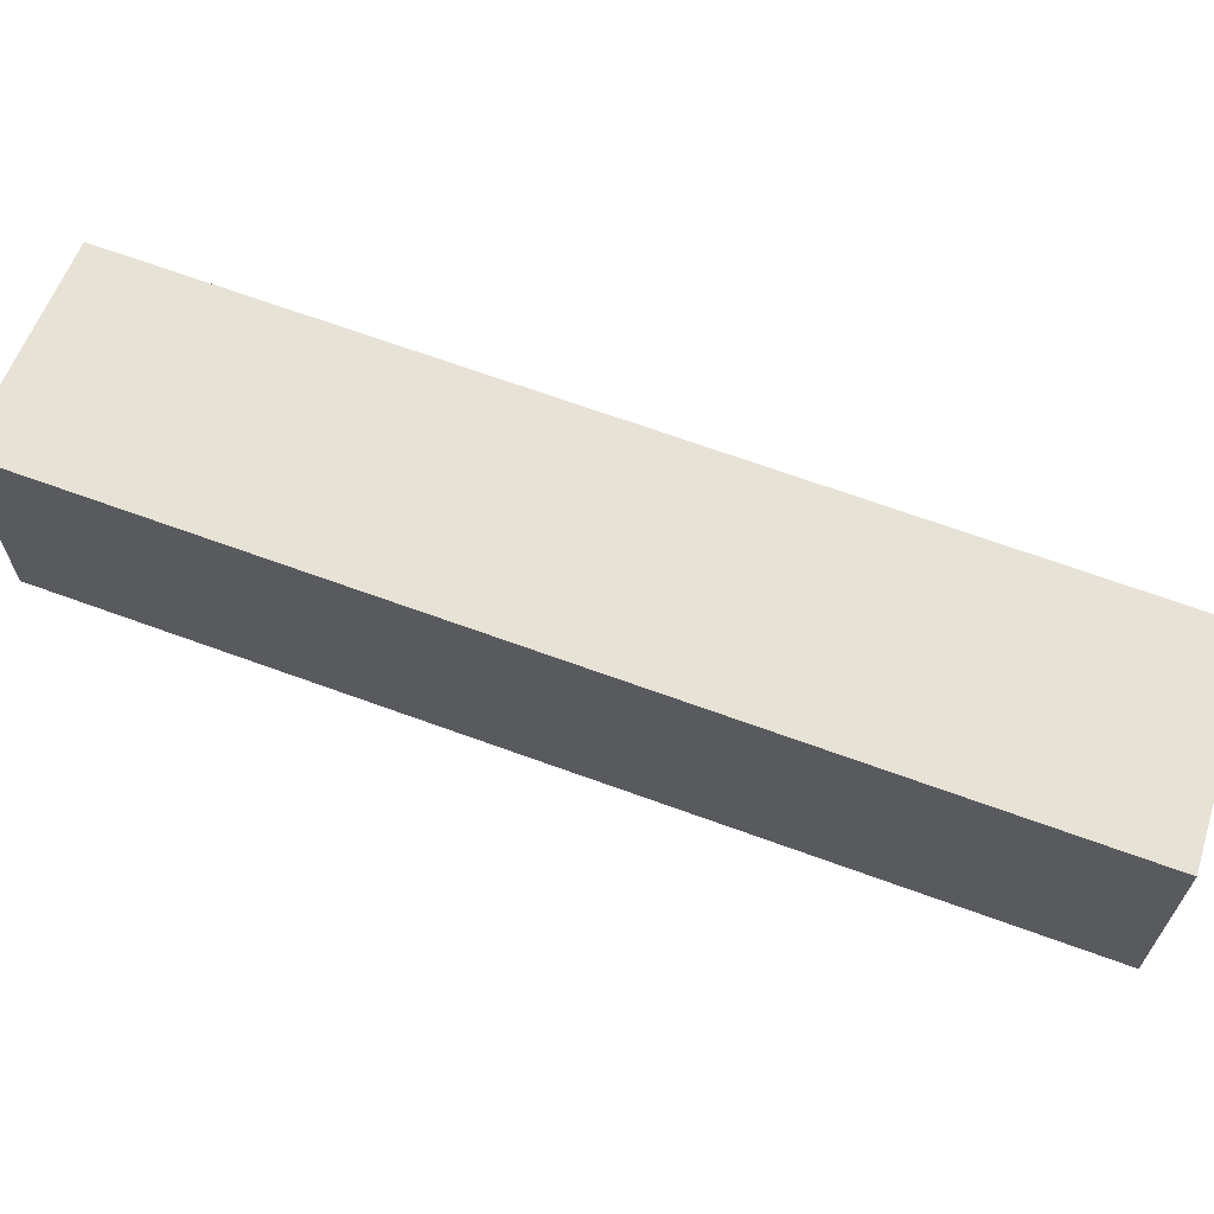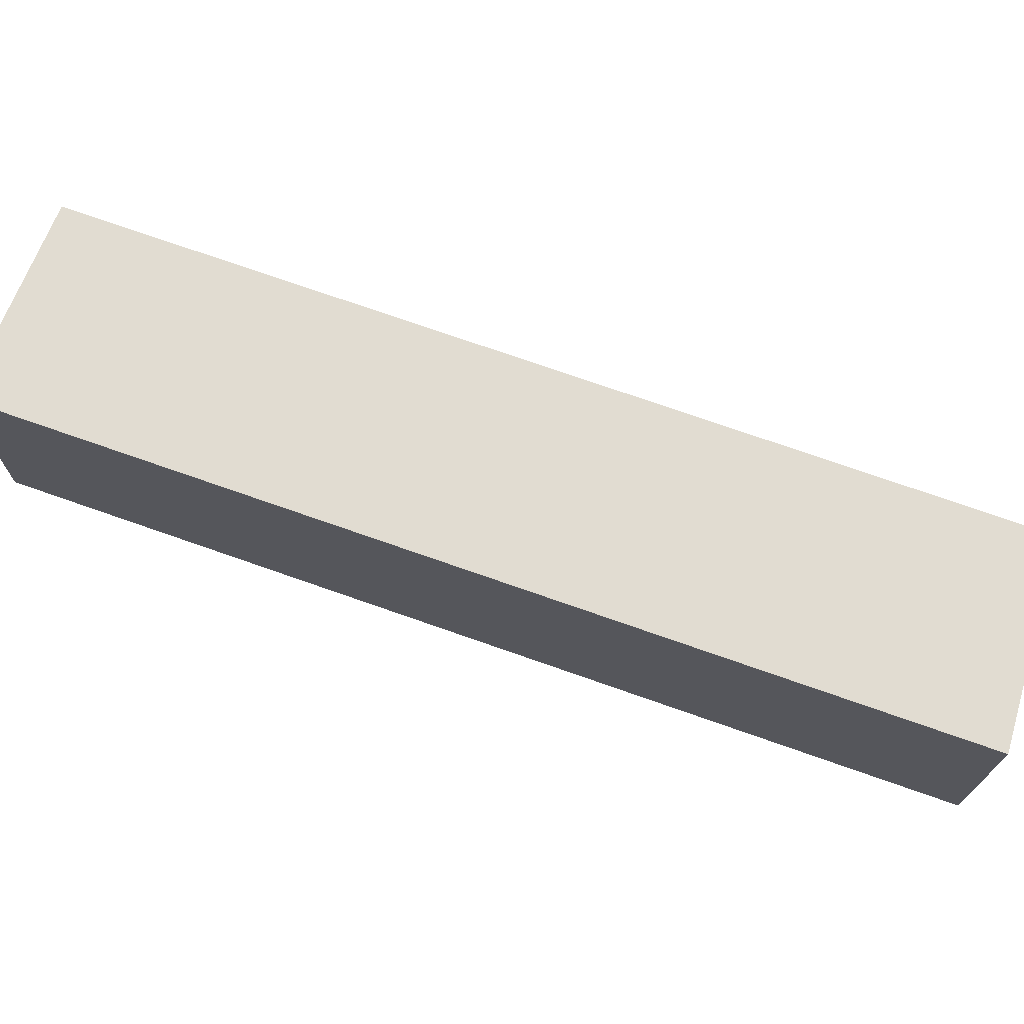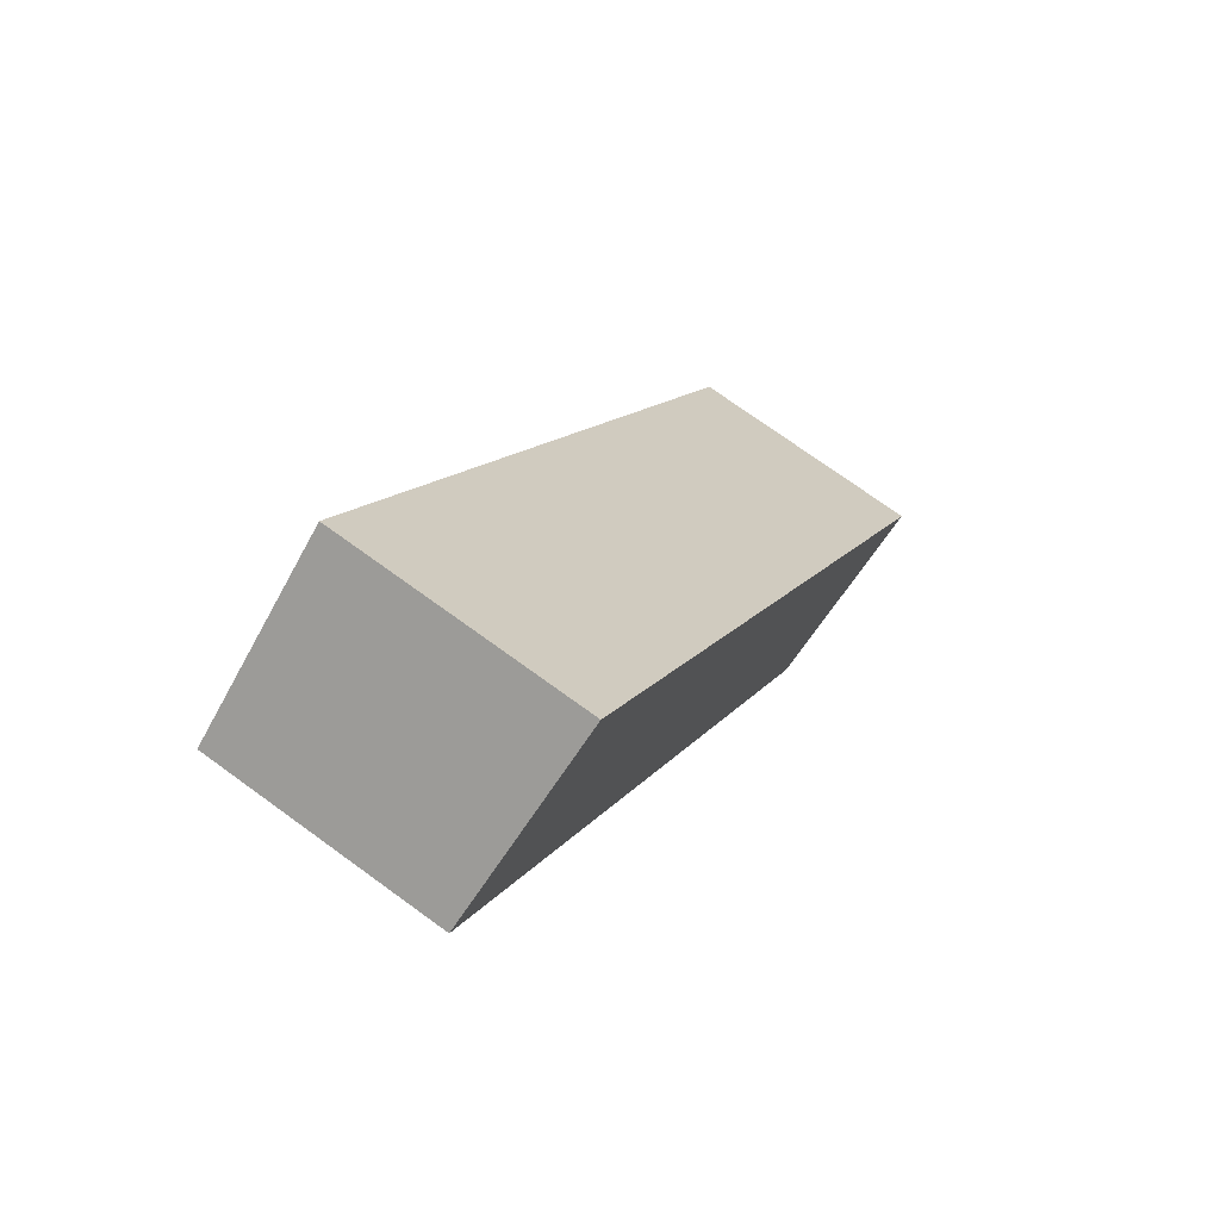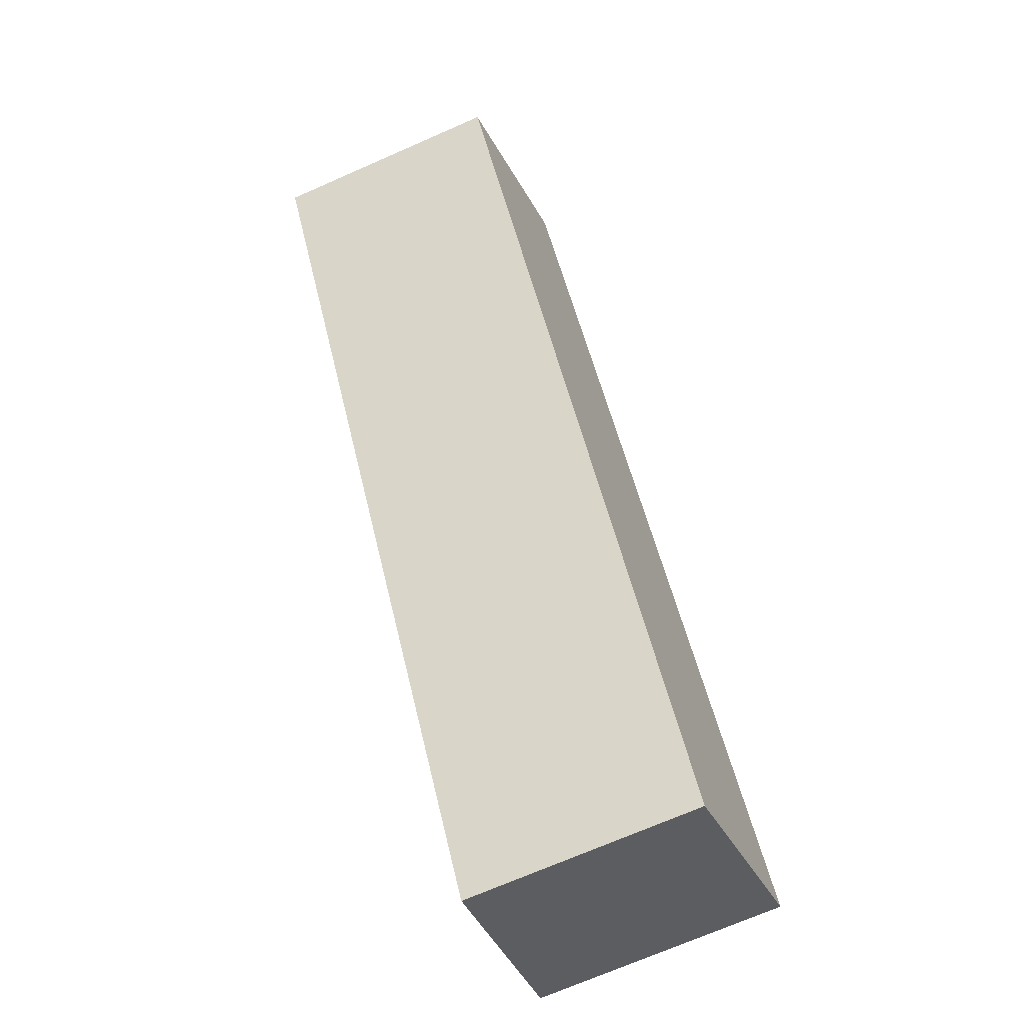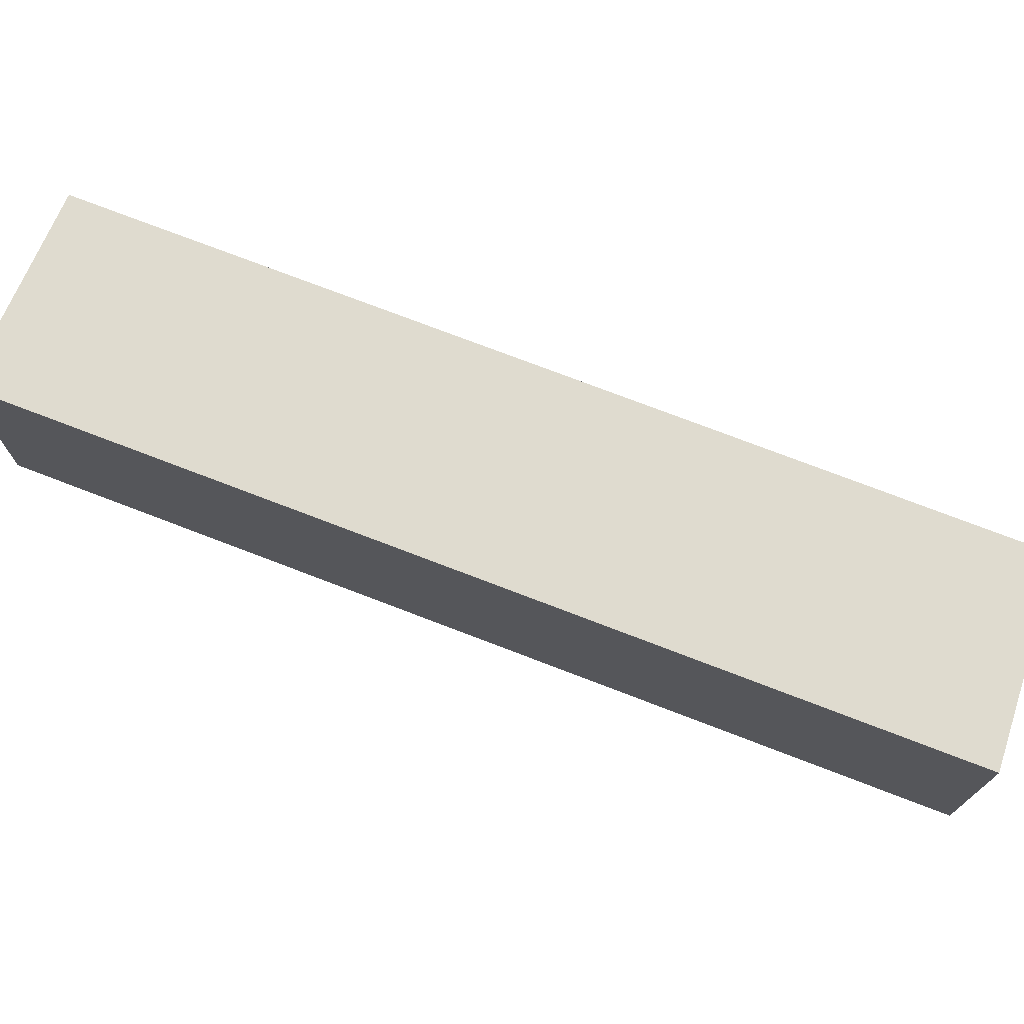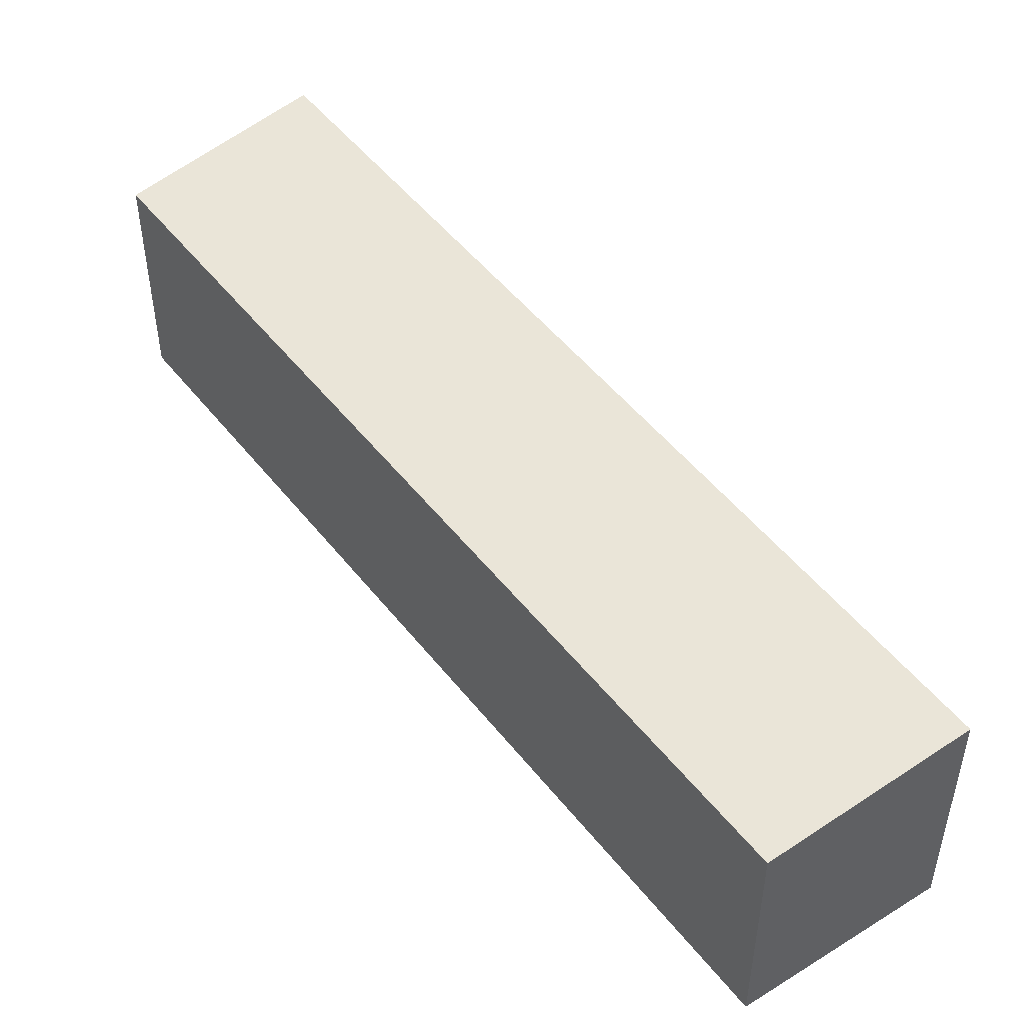
<metadata>
{"format":"obj","ext":"obj","renderer":"f3d","projection":"perspective","resolution":1024,"background":"white","views":[{"elev":67.4,"azim":-37.1,"up":"+Y"},{"elev":72.9,"azim":-37.8,"up":"+Y"},{"elev":73.3,"azim":126.0,"up":"+Z"},{"elev":-70.9,"azim":113.7,"up":"+Z"},{"elev":74.4,"azim":-36.2,"up":"+Y"},{"elev":50.2,"azim":176.0,"up":"+Y"}]}
</metadata>
<code>
v  2.137 2.77 -1.26
v  6.295 2.934 9.777
v  8.297 2.771 8.32
v  0 2.934 1.797e-16
v  0 0 0
v  2.137 7.715e-17 -1.26
v  6.295 -5.987e-16 9.777
v  8.297 -5.095e-16 8.32
g defaultobject
f 1 2 3
f 2 1 4
f 1 5 4
f 5 1 6
f 5 2 4
f 2 5 7
f 7 3 2
f 3 7 8
f 8 1 3
f 1 8 6
f 6 7 5
f 7 6 8

</code>
